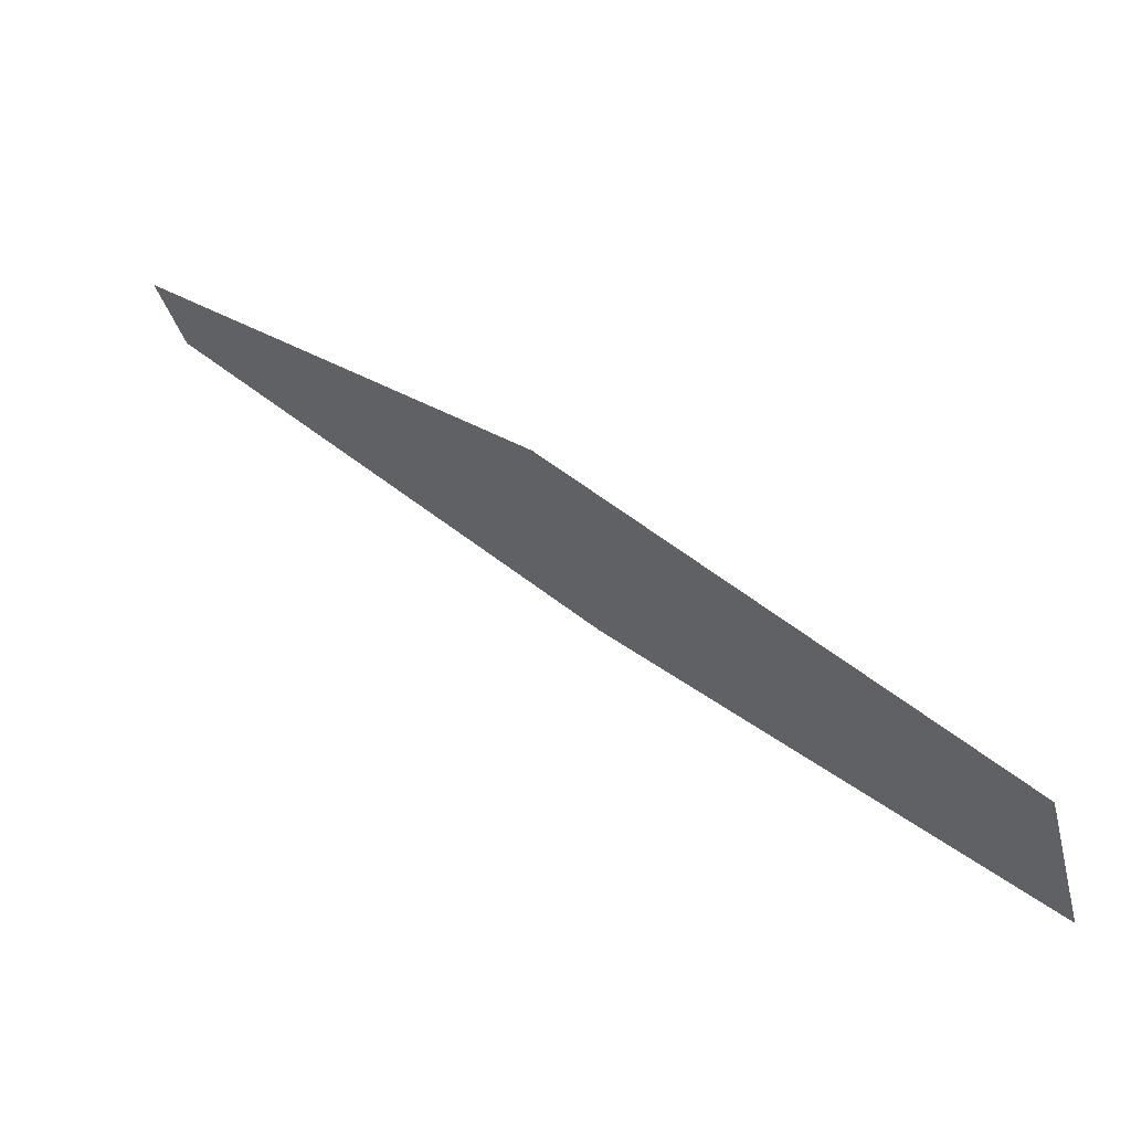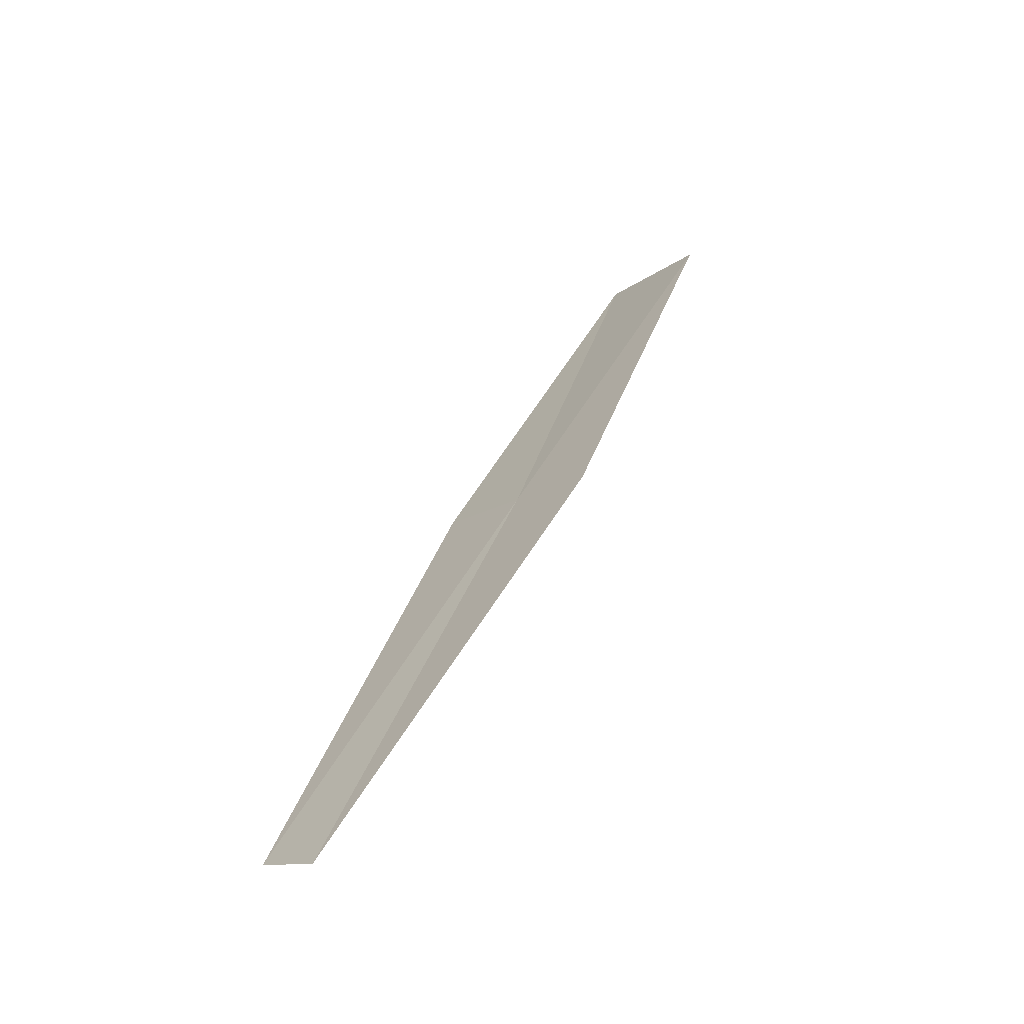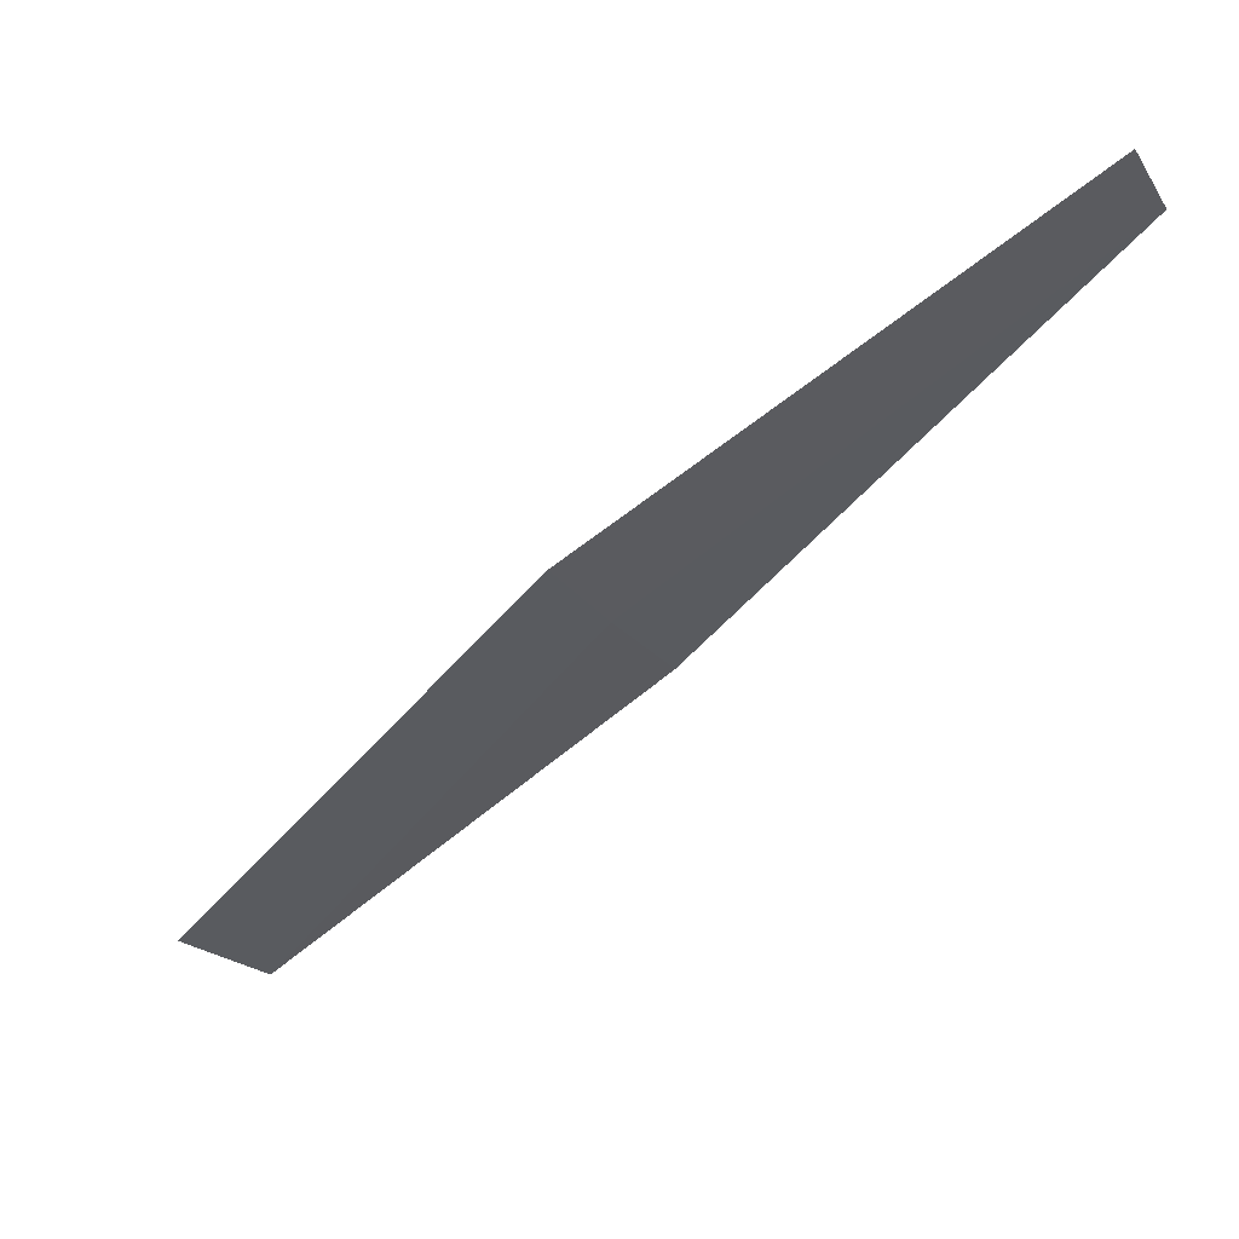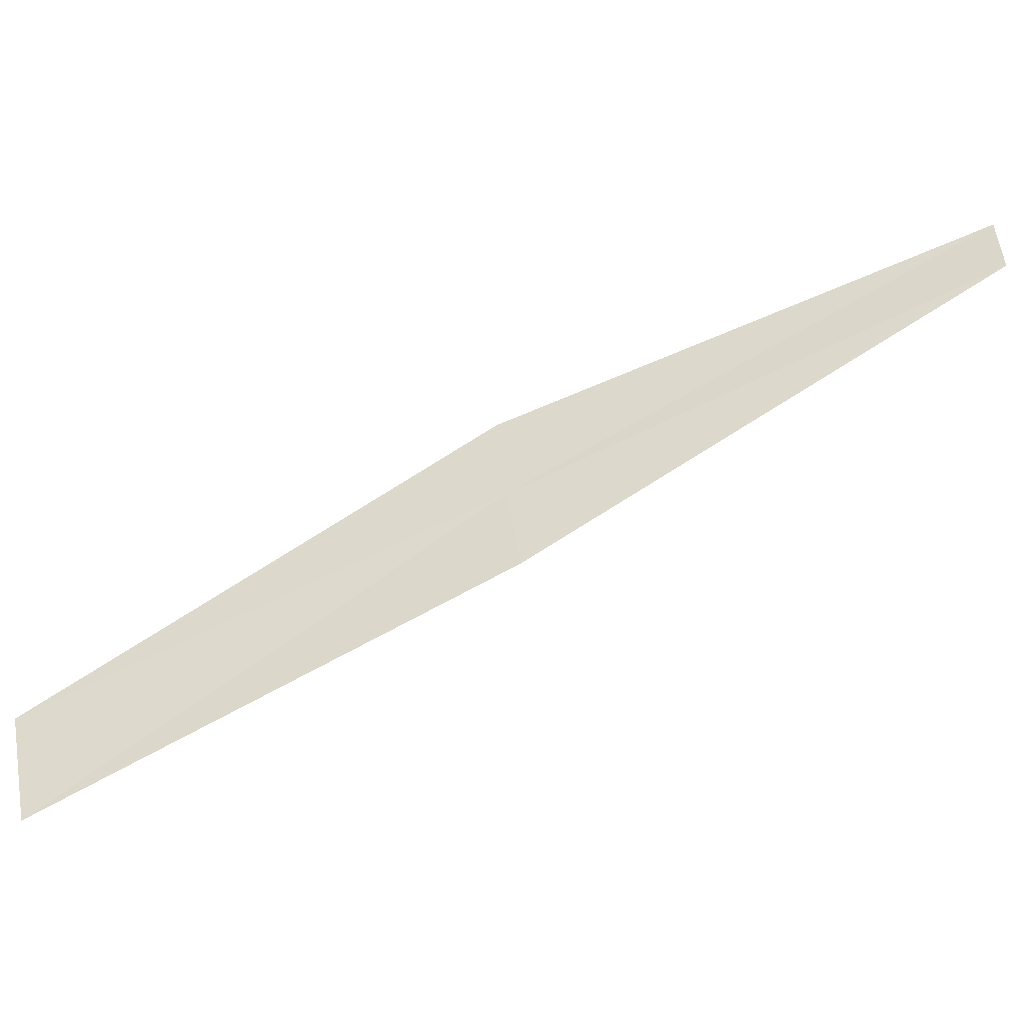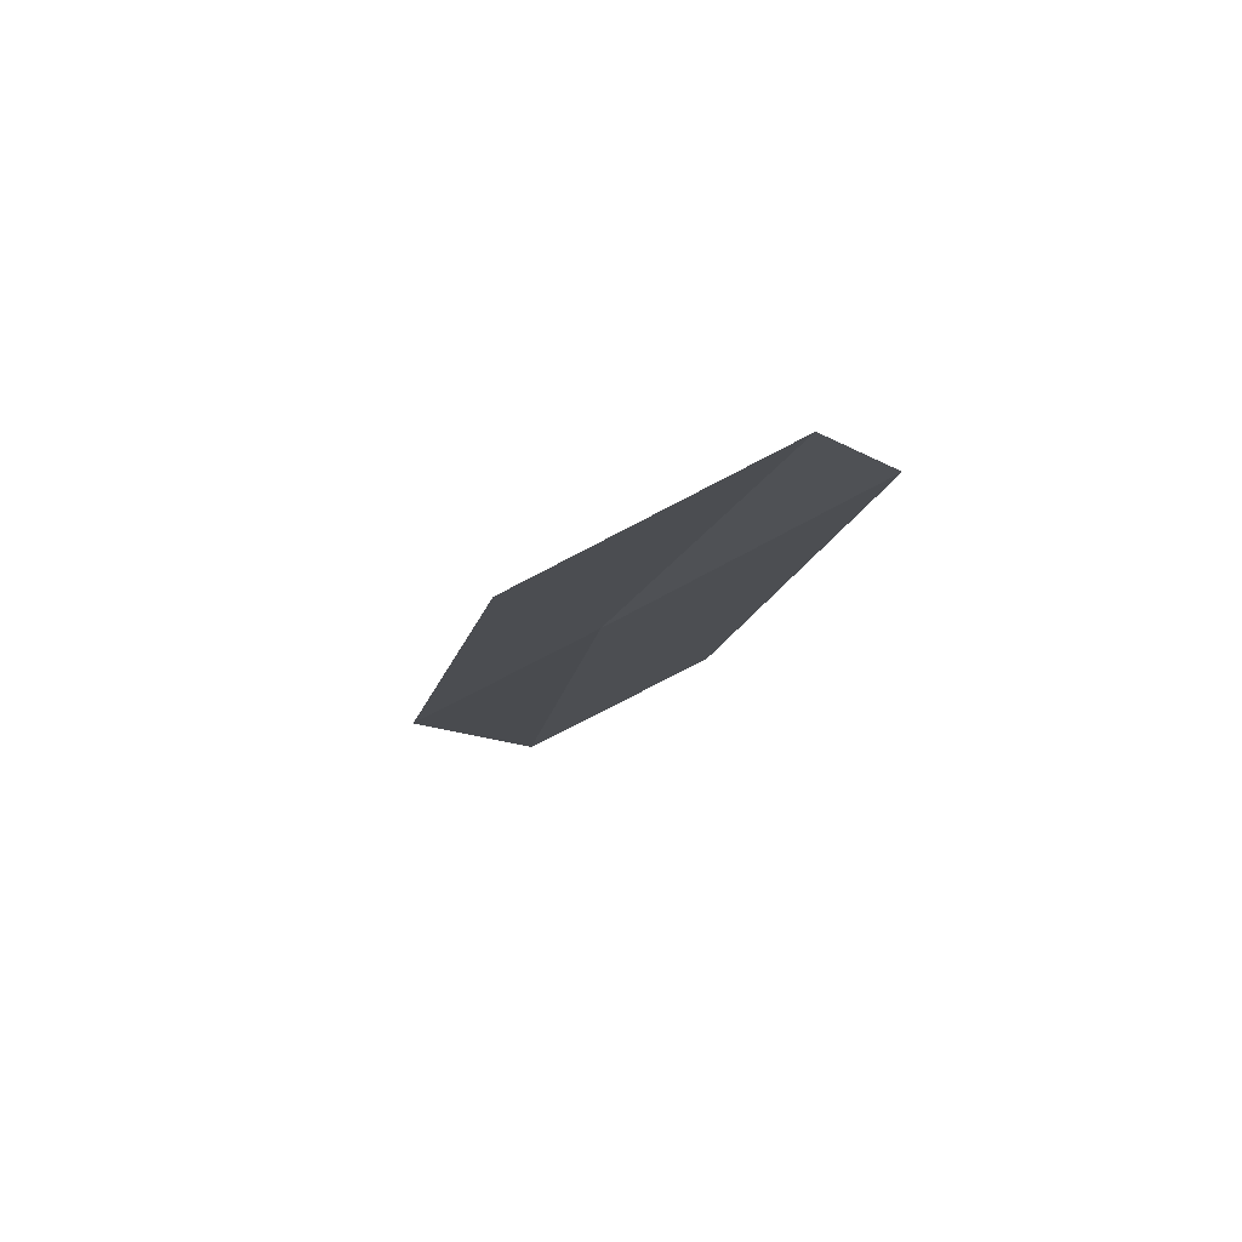
<metadata>
{"format":"obj","ext":"obj","renderer":"f3d","projection":"perspective","resolution":1024,"background":"white","views":[{"elev":-3.8,"azim":76.4,"up":"+Y"},{"elev":62.2,"azim":-28.3,"up":"+Y"},{"elev":2.9,"azim":-179.0,"up":"+Z"},{"elev":-6.3,"azim":-142.2,"up":"+Y"},{"elev":25.1,"azim":-144.5,"up":"+Z"}]}
</metadata>
<code>
v 3.364 -1.942 38.68
v 3.225 -2.146 38.56
v 4.224 -2.811 37.76
v 4.408 -2.545 37.89
v 3.491 -1.73 38.8
v 2.284 -1.319 39.5
v 2.369 -1.174 39.6
f 1 2 3
f 1 4 5
f 1 6 2
f 1 7 6
f 1 5 7
f 1 3 4

</code>
